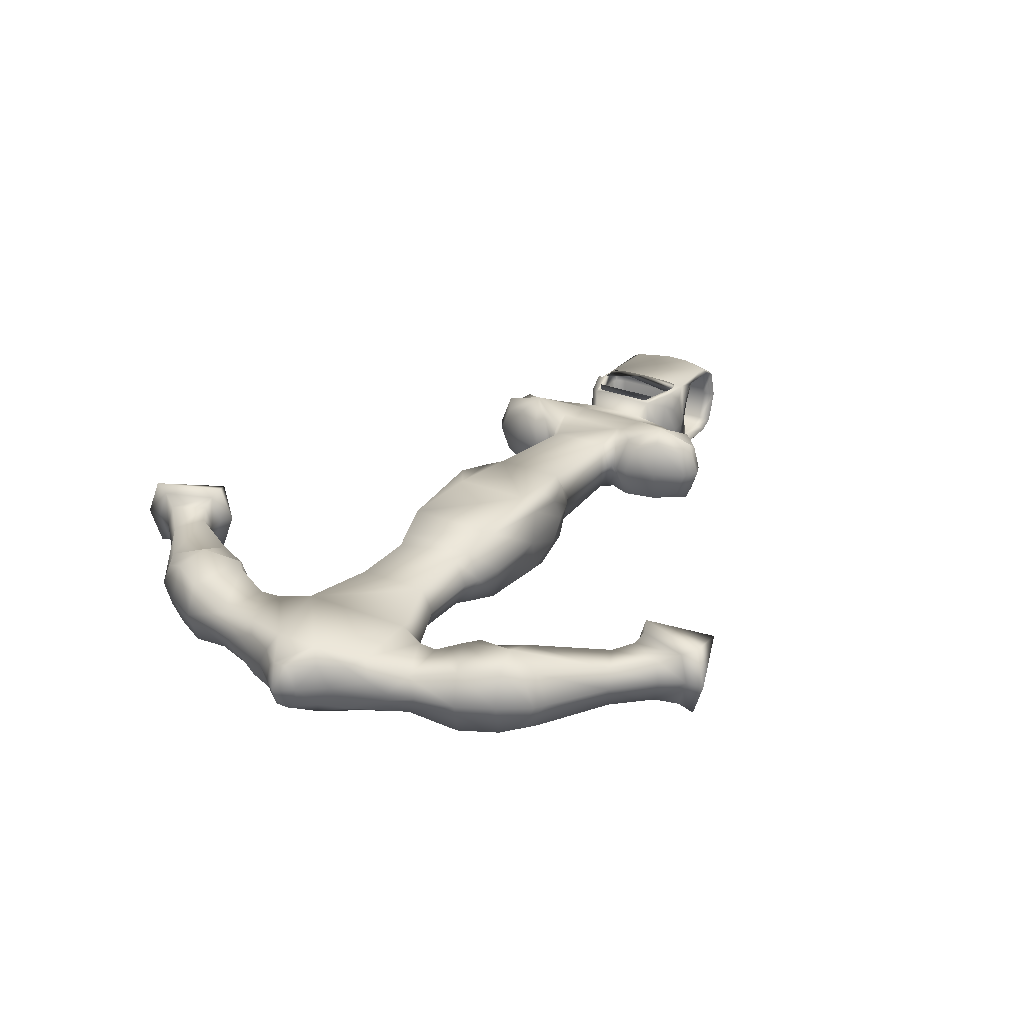
<metadata>
{"format":"obj","ext":"obj","renderer":"f3d","projection":"perspective","resolution":1024,"background":"white","views":[{"elev":27.0,"azim":121.9,"up":"+Y"}]}
</metadata>
<code>
o cube22
v -1.093 -0.1766 -0.7857
v 2.266 -0.1478 -0.394
v 2.914 -0.2566 -0.1718
v -0.9171 -0.1766 -0.7405
v -0.7858 -0.1751 -0.4281
v -0.7145 -0.1726 -0.1864
v 0.06206 -0.1784 -0.2298
v 0.2875 -0.1588 -0.3561
v 1.07 -0.2536 -0.3284
v 1.41 -0.1743 -0.243
v 1.837 -0.1652 -0.253
v 2.377 -0.1422 -0.7244
v 2.332 -0.2342 -0.9115
v 2.166 -0.1753 -1.051
v 1.653 -0.1777 -1.77
v 1.492 -0.2608 -1.757
v 1.085 -0.03294 -2.057
v 1.652 -0.2673 -2.203
v 1.768 -0.181 -1.981
v -1.232 -0.1612 -0.5902
v -1.23 -0.1899 -0.2236
v -1.39 -0.2774 -0.2066
v -1.609 -0.1703 -0.3376
v -1.839 -0.281 -0.2849
v 2.457 -0.1816 -1.442
v 2.654 -0.2375 -1.066
v 2.745 -0.1516 -0.7647
v -1.091 0.1611 -0.7902
v -1.231 0.1521 -0.5943
v -1.228 0.1905 -0.2287
v -1.388 0.2797 -0.214
v -1.608 0.1708 -0.3421
v -1.837 0.2846 -0.2924
v 2.916 0.2271 -0.1782
v 2.746 0.1074 -0.7681
v 2.656 0.186 -1.072
v 2.458 0.1216 -1.446
v 1.769 0.1119 -1.985
v 1.654 0.1931 -2.209
v 1.493 0.1997 -1.763
v 1.654 0.1151 -1.774
v 2.168 0.128 -1.055
v 2.333 0.1893 -0.9172
v 2.378 0.102 -0.7277
v 2.267 0.1172 -0.3976
v 1.838 0.1416 -0.2571
v 1.411 0.1543 -0.2474
v 1.07 0.2409 -0.3351
v 0.2863 0.164 -0.3605
v 0.05275 0.2437 -0.236
v -0.7142 0.178 -0.1911
v -0.7845 0.1668 -0.4327
v -0.9158 0.1611 -0.745
v -1.073 -0.1553 0.8169
v 2.275 -0.138 0.341
v 2.918 -0.2529 0.1072
v -0.8983 -0.1566 0.7675
v -0.7748 -0.1634 0.4519
v -0.7096 -0.1674 0.2085
v 0.06783 -0.1722 0.2325
v 0.2964 -0.1494 0.3527
v 1.078 -0.2451 0.308
v 1.415 -0.1683 0.2121
v 1.843 -0.159 0.2112
v 2.395 -0.1237 0.6682
v 2.354 -0.2107 0.8587
v 2.192 -0.1481 1
v 1.697 -0.1312 1.732
v 1.535 -0.2145 1.726
v 1.707 -0.2093 2.167
v 1.817 -0.1289 1.94
v -1.217 -0.1451 0.6246
v -1.224 -0.1835 0.259
v -1.385 -0.2714 0.2483
v -1.6 -0.1608 0.3819
v -1.832 -0.2728 0.3379
v 2.492 -0.1441 1.385
v 2.68 -0.21 1.005
v 2.764 -0.1321 0.6995
v -1.071 0.1824 0.8124
v -1.215 0.1682 0.6204
v -1.222 0.1969 0.2539
v -1.383 0.2857 0.2409
v -1.599 0.1803 0.3773
v -1.83 0.2929 0.3304
v 2.92 0.2308 0.1007
v 2.765 0.1269 0.696
v 2.682 0.2135 0.9995
v 2.494 0.1592 1.381
v 1.818 0.1639 1.937
v 1.709 0.2512 2.161
v 1.136 0.02134 2.03
v 1.537 0.2459 1.719
v 1.698 0.1616 1.728
v 2.193 0.1552 0.9963
v 2.355 0.2128 0.8531
v 2.395 0.1204 0.6649
v 2.276 0.127 0.3374
v 1.844 0.1478 0.2071
v 1.417 0.1603 0.2077
v 1.078 0.2493 0.3014
v 0.2951 0.1734 0.3482
v 0.05852 0.2498 0.2263
v -0.7092 0.1832 0.2037
v -0.7735 0.1785 0.4474
v -0.897 0.1811 0.763
v -1.788 -0.2269 -0.1512
v -1.716 -0.2283 -0.2357
v -1.487 -0.2286 -0.1951
v -1.482 -0.2228 0.238
v -1.784 -0.2222 0.2016
v -1.71 -0.2214 0.2842
v -1.708 0.2391 0.2781
v -1.782 0.2383 0.1954
v -1.48 0.2376 0.2319
v -1.485 0.2319 -0.2013
v -1.786 0.2336 -0.1573
v -1.715 0.2322 -0.2418
v -2.002 -0.2377 -0.2223
v -2.261 -0.2351 -0.2202
v -2.259 0.2436 -0.2266
v -2 0.2442 -0.2288
v -2.255 -0.2284 0.2826
v -1.996 -0.2311 0.2783
v -1.994 0.2509 0.2719
v -2.253 0.2503 0.2762
v -2.255 -0.2747 -0.2577
v -2.253 0.2821 -0.2651
v -2.248 -0.267 0.3209
v -2.246 0.2898 0.3135
v -2.36 0.2746 -0.06001
v -2.358 0.2769 0.1114
v -2.36 -0.2586 0.1185
v -2.362 -0.2609 -0.05288
v 2.957 -0.01674 -0.3118
v 2.964 -0.009417 0.2396
v 3.178 -0.01319 -0.03075
v -1.155 -0.2327 -0.69
v -1.007 -0.2344 -0.7811
v 2.357 -0.1323 -0.5842
v -0.8564 -0.2323 -0.5789
v -0.8163 -0.2343 -0.3575
v -0.8086 -0.1924 -0.2471
v 0.1405 -0.1938 -0.3219
v 0.5909 -0.2298 -0.379
v 1.3 -0.202 -0.2715
v 2.256 -0.2428 -0.9883
v 2.108 -0.2135 -1.233
v 1.792 -0.165 -1.678
v 1.561 -0.2135 -1.784
v 1.677 -0.2183 -2.112
v 1.993 -0.1671 -1.773
v -1.221 -0.2018 -0.4531
v -1.318 -0.1876 -0.162
v -1.517 -0.2299 -0.3042
v -1.697 -0.2297 -0.3364
v 2.368 -0.2178 -1.475
v 2.523 -0.2479 -1.293
v 2.796 -0.2119 -0.4742
v -1.153 0.2202 -0.696
v -1.101 -0.00828 -0.8325
v -1.219 0.1962 -0.4584
v -1.272 -0.004678 -0.6112
v -1.317 0.1905 -0.167
v -1.516 0.2305 -0.3104
v -1.381 0.000616 -0.2451
v -1.695 0.2308 -0.3426
v -1.611 -3.084e-05 -0.3592
v -1.818 0.001279 -0.3201
v 2.798 0.1751 -0.4794
v 2.972 -0.1551 -0.2305
v 2.771 -0.02293 -0.8248
v 2.525 0.1913 -1.299
v 2.715 -0.0262 -1.086
v 2.37 0.1576 -1.48
v 2.461 -0.03082 -1.505
v 1.994 0.1018 -1.777
v 1.678 0.1464 -2.117
v 1.788 -0.03509 -2.018
v 1.68 -0.03818 -2.281
v 1.562 0.1512 -1.788
v 1.466 -0.02944 -1.686
v 1.793 0.1039 -1.681
v 1.635 -0.03076 -1.737
v 2.109 0.1618 -1.238
v 2.257 0.1964 -0.9942
v 2.159 -0.02278 -0.9884
v 2.285 -0.02181 -0.8796
v 2.358 0.09598 -0.5872
v 2.32 -0.0198 -0.7183
v 2.197 -0.01622 -0.4851
v 1.837 -0.01281 -0.3324
v 1.301 0.182 -0.2766
v 1.409 -0.01103 -0.321
v 0.5912 0.2204 -0.3851
v 1.102 -0.01084 -0.3948
v 0.1365 0.2256 -0.3278
v 0.1956 -0.0009421 -0.3641
v -0.06451 0.0315 -0.269
v -0.8071 0.1891 -0.2522
v -0.6443 0.004035 -0.2308
v -0.8145 0.2281 -0.3637
v -0.8547 0.2206 -0.5849
v -0.7371 -0.003698 -0.3846
v -1.006 0.2184 -0.7872
v -0.9052 -0.008661 -0.8051
v -1.137 -0.2139 0.7244
v -0.9873 -0.2133 0.8118
v 2.371 -0.1176 0.5283
v -0.8416 -0.2166 0.6058
v -0.807 -0.2244 0.3837
v -0.8021 -0.1855 0.272
v 0.1486 -0.1852 0.323
v 0.6002 -0.2199 0.3699
v 1.306 -0.1952 0.2441
v 2.28 -0.2172 0.9376
v 2.138 -0.1814 1.185
v 1.833 -0.121 1.636
v 1.605 -0.1666 1.749
v 1.729 -0.1627 2.074
v 2.037 -0.1206 1.727
v -1.209 -0.1893 0.4884
v -1.314 -0.1828 0.1996
v -1.509 -0.2213 0.3478
v -1.688 -0.2201 0.3845
v 2.404 -0.1793 1.42
v 2.555 -0.2143 1.236
v 2.807 -0.2001 0.4096
v -1.135 0.239 0.7183
v -1.08 0.01419 0.8595
v -1.207 0.2087 0.4831
v -1.257 0.01197 0.6425
v -1.312 0.1953 0.1946
v -1.508 0.2392 0.3417
v -1.375 0.007578 0.2792
v -1.686 0.2404 0.3783
v -1.601 0.01004 0.3989
v -1.809 0.01038 0.365
v 2.809 0.1868 0.4044
v 2.978 0.1289 0.1584
v 2.79 -0.001948 0.7555
v 2.557 0.2249 1.23
v 2.741 0.001733 1.018
v 2.406 0.196 1.415
v 2.497 0.008338 1.444
v 2.038 0.1483 1.723
v 1.73 0.202 2.069
v 1.838 0.01791 1.973
v 1.736 0.02182 2.238
v 1.606 0.1981 1.744
v 1.507 0.01485 1.649
v 1.834 0.1479 1.632
v 1.678 0.01482 1.696
v 2.139 0.1939 1.18
v 2.281 0.222 0.9318
v 2.183 0.002749 0.9342
v 2.306 0.000789 0.8224
v 2.372 0.1108 0.5252
v 2.337 -0.001492 0.6602
v 2.209 -0.004067 0.4302
v 1.844 -0.004592 0.2865
v 1.308 0.1889 0.2389
v 1.417 -0.002974 0.2857
v 0.6005 0.2303 0.3638
v 1.112 -0.0007282 0.3671
v 0.1446 0.2342 0.3171
v 0.2046 0.008654 0.3586
v -0.0578 0.03864 0.2686
v -0.8006 0.196 0.2669
v -0.6383 0.01037 0.2463
v -0.8053 0.238 0.3775
v -0.8399 0.2363 0.5998
v -0.7273 0.006755 0.4026
v -0.9856 0.2396 0.8058
v -0.8849 0.01301 0.8272
v -0.982 -0.2029 0.1952
v 0.5861 -0.2636 -0.2538
v -1.606 -0.2981 0.3183
v 0.5923 -0.257 0.2458
v -1.613 -0.3059 -0.2702
v -0.9865 -0.2077 -0.1653
v 0.5805 0.2938 -0.2616
v 0.5868 0.3005 0.238
v -1.611 0.3081 -0.2784
v -0.9804 0.2127 0.1896
v -1.603 0.3159 0.3101
v -0.9849 0.208 -0.1709
v -1.472 -0.3056 -0.21
v -1.739 0.3163 0.3002
v -1.746 0.3088 -0.2652
v -1.803 0.3101 -0.1834
v -1.798 0.3154 0.2199
v -1.699 0.008735 0.2735
v -1.806 -0.3039 -0.1753
v -1.491 0.001731 -0.1929
v -1.469 0.3083 -0.2182
v -1.782 0.003462 -0.1459
v -1.486 0.007343 0.2298
v -1.777 0.007923 0.19
v -1.801 -0.2985 0.2281
v -1.463 0.3145 0.2464
v -1.466 -0.2994 0.2546
v -1.741 -0.2977 0.3084
v -1.705 0.002033 -0.2313
v -1.748 -0.3052 -0.257
v -1.767 -0.2279 -0.2223
v -1.43 -0.2284 -0.1625
v -1.426 -0.2235 0.204
v -1.761 -0.2213 0.2721
v -1.759 0.2391 0.266
v -1.424 0.237 0.1978
v -1.429 0.2321 -0.1686
v -1.765 0.2326 -0.2284
v -1.892 0.002809 -0.2265
v -2.387 0.004752 -0.2224
v -2.381 0.01144 0.2815
v -1.886 0.009445 0.2733
v -1.951 -0.2546 0.3613
v -1.957 0.2674 -0.3128
v -1.949 0.2762 0.3542
v -2.26 0.2404 0.02493
v -1.959 -0.2635 -0.3058
v -2.013 -0.2262 0.02805
v -2.262 -0.2252 0.03114
v -2.011 0.2395 0.02184
v -1.936 -0.2054 -0.2233
v -2.338 -0.1973 -0.2201
v -2.337 0.2064 -0.2255
v -1.934 0.2114 -0.2289
v -2.332 -0.1906 0.2833
v -1.93 -0.1988 0.2768
v -1.928 0.218 0.2712
v -2.33 0.2131 0.278
v -2.447 0.004264 -0.2762
v -2.525 0.007275 -0.07254
v -2.44 0.0124 0.3368
v -2.523 0.01003 0.1352
v -2.356 0.2284 0.3303
v -2.358 -0.2043 0.3361
v -2.436 0.2258 -0.06567
v -2.434 0.2283 0.1203
v -2.364 0.2203 -0.2775
v -2.436 -0.2092 0.1261
v -2.438 -0.2117 -0.05984
v -2.365 -0.2124 -0.2718
v 2.973 0.1237 -0.2342
v 2.977 -0.1499 0.1621
v 3.088 -0.01465 -0.1439
v 3.09 -0.01172 0.0771
v 3.089 0.1397 -0.0791
v 3.09 0.1409 0.008234
v 3.089 -0.1661 0.01232
v 3.088 -0.1673 -0.07501
v 2.872 0.06564 0.4748
v 2.871 -0.07761 0.4767
v 2.859 0.05206 -0.5481
v 2.859 -0.0912 -0.5462
v -2.241 0.2709 0.3595
v -2.243 -0.2469 0.3664
v -2.249 0.262 -0.3107
v -2.251 -0.2558 -0.3038
v -1.2 -0.006752 -0.7462
v -1.288 -0.0022 -0.4298
v -1.318 0.0006459 -0.2248
v -1.487 0.0001939 -0.307
v -1.726 0.0005316 -0.35
v 2.894 -0.1663 -0.4082
v 2.593 -0.02874 -1.311
v 2.386 -0.03116 -1.552
v 2.027 -0.03298 -1.791
v 1.697 -0.03675 -2.169
v 1.542 -0.03033 -1.731
v 1.759 -0.03025 -1.663
v 2.039 -0.02554 -1.23
v 2.237 -0.02196 -0.9046
v 2.286 -0.0181 -0.601
v 1.3 -0.01113 -0.36
v 0.6423 -0.009069 -0.3931
v 0.03893 0.0184 -0.3168
v -0.7652 -0.001822 -0.2518
v -0.7493 -0.002564 -0.303
v -0.8027 -0.006293 -0.598
v -1.004 -0.00912 -0.8677
v -1.181 0.01346 0.7757
v -1.277 0.009636 0.4616
v -1.312 0.007048 0.2573
v -1.479 0.008836 0.3438
v -1.717 0.01039 0.3926
v 2.839 -0.00439 0.5861
v 2.625 0.005217 1.246
v 2.424 0.009266 1.492
v 2.072 0.01391 1.74
v 1.75 0.02028 2.126
v 1.585 0.01513 1.692
v 1.8 0.01333 1.619
v 2.069 0.006439 1.179
v 2.258 0.001319 0.8486
v 2.3 -0.0029 0.5438
v 1.308 -0.002005 0.3274
v 0.6519 0.001155 0.3768
v 0.04681 0.02678 0.3144
v -0.7587 0.005115 0.2706
v -0.7415 0.005725 0.3213
v -0.7876 0.009849 0.6176
v -0.9819 0.01425 0.8922
v 0.4356 0.2948 -0.3528
v -1.013 0.2872 -0.5374
v -1.597 -0.2976 0.3518
v 0.439 -0.278 -0.3449
v -1.001 -0.282 0.5623
v 2.316 -0.2913 -1.248
v 2.346 -0.2588 1.197
v -1.015 -0.2964 -0.5296
v 0.4475 -0.2689 0.3409
v -0.9302 -0.2343 0.2692
v -1.605 -0.3063 -0.304
v -0.9366 -0.2411 -0.2398
v 0.4441 0.304 0.333
v -0.9991 0.3017 0.5545
v -1.603 0.3076 -0.3122
v -0.9284 0.2457 0.2628
v -1.595 0.3163 0.3436
v -0.9347 0.239 -0.2462
v 2.348 0.27 1.19
v 2.318 0.2375 -1.255
v -1.646 -0.3055 -0.2507
v -1.639 -0.2982 0.2996
v -1.816 -0.3011 0.02659
v -1.637 0.3158 0.2914
v -1.644 0.3085 -0.2589
v -1.814 0.3128 0.0184
v -1.412 -0.3054 -0.1775
v -1.782 0.3091 -0.2499
v -1.775 0.3162 0.2859
v -1.784 -0.3048 -0.2417
v -1.409 0.3085 -0.1857
v -1.407 -0.3001 0.2205
v -1.754 0.008795 0.2621
v -1.404 0.3138 0.2123
v -1.778 -0.2977 0.294
v -1.76 0.002413 -0.2186
v -1.436 0.001954 -0.1602
v -1.431 0.00668 0.1957
v -2.345 0.2126 -0.3094
v -1.869 0.001611 -0.3099
v -1.861 0.01046 0.3562
v -1.897 0.006158 0.02351
v -2.376 0.008066 0.02947
v -2.336 0.2215 0.3619
v -1.902 -0.2247 0.36
v -1.909 0.237 -0.3128
v -1.94 0.2058 0.0214
v -1.9 0.2459 0.3537
v -1.91 -0.2335 -0.3065
v -1.942 -0.1931 0.02672
v -2.333 -0.1915 0.03157
v -2.331 0.2073 0.02626
v 3.064 0.08777 -0.1382
v 3.067 0.0905 0.0673
v 3.066 -0.1141 0.07003
v 3.063 -0.1169 -0.1355
v 2.905 0.1404 0.336
v 2.904 -0.1563 0.3399
v 2.896 0.1305 -0.4122
v 2.823 -0.02089 -0.6567
v -2.404 0.01265 0.3659
v -2.338 -0.1967 0.3675
v -2.412 0.00373 -0.3062
v -2.346 -0.2056 -0.3038
g cube22_default
f 1 139 413 138
f 1 161 383 139
f 2 11 192 191
f 2 55 64 11
f 2 191 376 140
f 3 159 367 171
f 4 139 383 206
f 4 206 382 141
f 5 141 382 204
f 5 204 381 142
f 6 143 380 201
f 7 6 201 199
f 7 60 59 6
f 7 199 379 144
f 8 144 379 198
f 8 198 378 145
f 9 62 279 277
f 9 145 378 196
f 9 196 377 146
f 9 277 409 145
f 10 146 377 194
f 11 10 194 192
f 11 64 63 10
f 12 140 376 190
f 13 12 190 188
f 13 26 27 12
f 13 188 375 147
f 14 147 375 187
f 14 187 374 148
f 15 149 373 184
f 15 184 372 150
f 16 150 372 182
f 16 182 17
f 17 18 16
f 17 40 39
f 17 180 18
f 17 182 40
f 18 180 371 151
f 19 151 371 179
f 19 179 370 152
f 20 138 413 153
f 21 73 223 154
f 22 280 416 155
f 22 288 426 280
f 23 155 416 156
f 24 76 129 133 134 127
f 24 127 361 322
f 24 322 454 445 169
f 25 157 369 176
f 25 176 368 158
f 26 158 368 174
f 27 26 174 172
f 27 357 367 159
f 28 160 407 205
f 28 161 362 160
f 29 162 407 160
f 29 163 363 162
f 30 287 423 407 162
f 31 83 233 164
f 31 165 420 284
f 31 166 365 165
f 32 167 420 165
f 32 168 366 167
f 33 284 420 167
f 34 45 98 86
f 34 86 351 350
f 34 346 464 170
f 35 44 189 170
f 35 172 174 36
f 35 356 465 172
f 36 43 44 35
f 36 174 368 173
f 37 175 425 173
f 37 176 369 175
f 38 41 183 177
f 38 179 371 178
f 39 40 181 178
f 39 180 17
f 40 182 372 181
f 41 38 178 181
f 41 184 373 183
f 42 186 425 185
f 42 187 375 186
f 43 36 173 425 186
f 43 188 190 44
f 44 190 376 189
f 45 34 170 189
f 45 191 192 46
f 46 99 98 45
f 46 192 194 47
f 47 100 99 46
f 47 194 377 193
f 48 101 262 193
f 48 195 406 282
f 48 196 378 195
f 49 197 406 195
f 49 198 379 197
f 50 199 201 51
f 50 282 406 197
f 51 104 103 50
f 51 201 380 200
f 52 203 407 202
f 52 204 382 203
f 53 205 407 203
f 53 206 383 205
f 54 230 384 207
f 55 260 261 64
f 56 3 353 352
f 56 55 2 3
f 56 347 463 228
f 57 275 405 208
f 58 273 404 210
f 59 270 402 212
f 60 268 270 59
f 61 267 401 213
f 62 265 400 214
f 63 263 399 215
f 64 261 263 63
f 65 79 78 66
f 65 259 398 209
f 66 257 259 65
f 67 256 397 216
f 68 253 395 218
f 69 70 92
f 69 251 394 219
f 70 249 92
f 71 248 393 220
f 72 222 410 207
f 72 232 385 222
f 73 21 281 276
f 73 276 415 410 222
f 74 22 154 223
f 74 224 408 278
f 74 235 387 224
f 75 225 408 224
f 75 237 388 225
f 76 24 280 426 428 427 278
f 76 278 408 225
f 77 245 391 226
f 78 243 390 227
f 79 241 243 78
f 79 355 389 241
f 80 274 419 229
f 81 229 419 231
f 82 30 164 233
f 82 231 419 421 285
f 83 286 422 234
f 83 301 429 286
f 84 234 422 236
f 85 33 128 131 132 130
f 85 130 358 320
f 85 286 429 431 430 284 33
f 85 320 453 446 238
f 86 98 258 239
f 87 88 243 241
f 87 97 96 88
f 88 96 255 424 242
f 89 242 424 244
f 90 94 250 247
f 91 93 92
f 92 249 91
f 92 251 69
f 93 91 247 250
f 93 251 92
f 94 90 246 252
f 95 254 424 255
f 96 97 259 257
f 97 87 239 258
f 98 99 261 260
f 99 100 263 261
f 100 47 193 262
f 101 283 418 264
f 102 264 418 266
f 103 104 270 268
f 103 283 282 50
f 104 51 287 285
f 104 285 421 269
f 105 271 419 272
f 106 272 419 274
f 107 111 300 428 294
f 108 109 295 304
f 108 306 435 305
f 109 108 305 426 288
f 110 112 293 298
f 110 308 437 302
f 111 107 297 299
f 112 110 302 427 303
f 112 309 438 293
f 113 115 298 293
f 114 117 291 431 292
f 114 310 438 299
f 115 113 289 429 301
f 115 311 443 298
f 116 118 304 295
f 117 114 299 297
f 118 116 296 430 290
f 118 313 441 304
f 119 120 324 323
f 119 322 361 120
f 119 326 454 322
f 120 361 469 327
f 121 122 325 321
f 121 328 444 360
f 122 121 360 319
f 122 329 452 325
f 123 124 323 324
f 124 123 359 318
f 124 331 455 323
f 125 126 321 325
f 125 320 358 126
f 126 333 457 321
f 126 358 449 333
f 127 345 469 361
f 128 360 444 342
f 129 359 467 339
f 130 132 341 338
f 130 338 449 358
f 135 171 367 357
f 135 356 464 346
f 135 465 356
f 136 349 459 240
f 136 355 463 347
f 136 389 355
f 137 350 351
f 137 351 459 349
f 137 352 353
f 138 362 161 1
f 140 159 3 2
f 141 413 139 4
f 142 381 380 143
f 142 413 141 5
f 143 417 413 142
f 144 409 277 7
f 145 409 144 8
f 146 215 62 9
f 147 411 158 26 13
f 148 374 373 149
f 148 411 147 14
f 149 152 157 411 148
f 150 151 19 15
f 151 150 16 18
f 152 149 15 19
f 152 370 369 157
f 153 363 163 20
f 153 413 417 281 21
f 154 364 363 153 21
f 155 365 166 22
f 156 366 168 23
f 156 416 280 24
f 158 411 157 25
f 159 140 12 27
f 160 362 163 29
f 162 363 364 164 30
f 163 362 138 20
f 164 364 166 31
f 165 365 168 32
f 166 364 154 22
f 167 366 169 33
f 168 365 155 23
f 169 366 156 24
f 169 445 451 319 33
f 170 464 356 35
f 171 461 353 3
f 172 465 357 27
f 173 368 176 37
f 175 369 370 177
f 177 183 185 425 175
f 177 370 179 38
f 178 371 180 39
f 181 372 184 41
f 183 373 374 185
f 185 374 187 42
f 186 375 188 43
f 189 376 191 45
f 193 377 196 48
f 195 378 198 49
f 197 379 199 50
f 200 380 381 202
f 200 423 287 51
f 202 381 204 52
f 202 407 423 200
f 203 382 206 53
f 205 383 161 28
f 207 384 232 72
f 207 410 208 54
f 208 405 230 54
f 208 410 210 57
f 209 228 79 65
f 209 398 260 55
f 210 404 275 57
f 210 410 211 58
f 211 403 273 58
f 211 410 415 212
f 212 402 403 211
f 212 415 276 59
f 213 401 268 60
f 213 414 214 61
f 214 400 267 61
f 214 414 279 62
f 215 146 10 63
f 215 399 265 62
f 216 397 257 66
f 216 412 217 67
f 217 396 256 67
f 217 412 226 221 218
f 218 221 71 68
f 218 395 396 217
f 219 220 70 69
f 219 394 253 68
f 220 219 68 71
f 220 393 249 70
f 221 392 248 71
f 222 385 386 223 73
f 223 386 235 74
f 224 387 237 75
f 225 388 238 76
f 226 391 392 221
f 226 412 227 77
f 227 390 245 77
f 227 412 216 66 78
f 228 209 55 56
f 228 463 355 79
f 229 384 230 80
f 230 405 274 80
f 231 385 232 81
f 232 384 229 81
f 233 386 385 231 82
f 234 387 235 83
f 235 386 233 83
f 236 388 237 84
f 236 422 286 85
f 237 387 234 84
f 238 388 236 85
f 238 446 450 318 76
f 239 462 240 86
f 240 459 351 86
f 240 462 354 136
f 241 389 354 87
f 242 390 243 88
f 244 391 245 89
f 244 424 254 252 246
f 245 390 242 89
f 246 392 391 244
f 247 393 248 90
f 248 392 246 90
f 249 393 247 91
f 250 394 251 93
f 252 395 253 94
f 253 394 250 94
f 254 396 395 252
f 255 397 256 95
f 256 396 254 95
f 257 397 255 96
f 258 398 259 97
f 260 398 258 98
f 262 399 263 100
f 264 400 265 101
f 265 399 262 101
f 266 401 267 102
f 266 418 283 103
f 267 400 264 102
f 268 401 266 103
f 269 402 270 104
f 269 421 419 271
f 271 403 402 269
f 272 404 273 105
f 273 403 271 105
f 274 405 275 106
f 275 404 272 106
f 276 281 6 59
f 277 279 60 7
f 278 427 302 74
f 279 414 213 60
f 281 417 143 6
f 282 283 101 48
f 284 430 296 31
f 285 287 30 82
f 288 432 307 109
f 289 434 292
f 290 430 431 291
f 290 433 313 118
f 291 433 290
f 292 431 429 289
f 292 434 310 114
f 293 438 310 113
f 294 428 426 305
f 294 435 306 107
f 295 442 312 116
f 296 436 439 301 83 31
f 297 441 313 117
f 298 443 308 110
f 299 438 309 111
f 300 440 303
f 301 439 311 115
f 302 437 432 288 22 74
f 303 427 428 300
f 303 440 309 112
f 304 441 306 108
f 305 435 294
f 306 441 297 107
f 307 432 437 308
f 307 442 295 109
f 308 443 442 307
f 309 440 300 111
f 310 434 289 113
f 311 439 436 312
f 312 436 296 116
f 312 442 443 311
f 313 433 291 117
f 314 445 454 326
f 314 447 452 329
f 315 448 456 327
f 315 468 444 328
f 316 448 457 333
f 316 466 467 330
f 317 446 453 332
f 317 447 455 331
f 318 359 129 76
f 318 450 331 124
f 319 360 128 33
f 319 451 329 122
f 321 457 328 121
f 323 455 326 119
f 324 456 330 123
f 325 452 332 125
f 326 455 447 314
f 327 456 324 120
f 327 469 468 315
f 328 457 448 315
f 329 451 445 314
f 330 456 448 316
f 330 467 359 123
f 331 450 446 317
f 332 452 447 317
f 332 453 320 125
f 333 449 466 316
f 334 468 469 345
f 335 334 345 344
f 336 466 449 338
f 338 341 337 336
f 339 343 133 129
f 339 467 466 336
f 340 341 132 131
f 340 342 334 335
f 341 340 335 337
f 342 340 131 128
f 342 444 468 334
f 343 339 336 337
f 343 344 134 133
f 344 343 337 335
f 344 345 127 134
f 346 458 348 135
f 347 460 349 136
f 348 458 350 137
f 348 461 171 135
f 349 460 352 137
f 350 458 346 34
f 352 460 347 56
f 353 461 348 137
f 354 389 136
f 354 462 239 87
f 357 465 135

</code>
